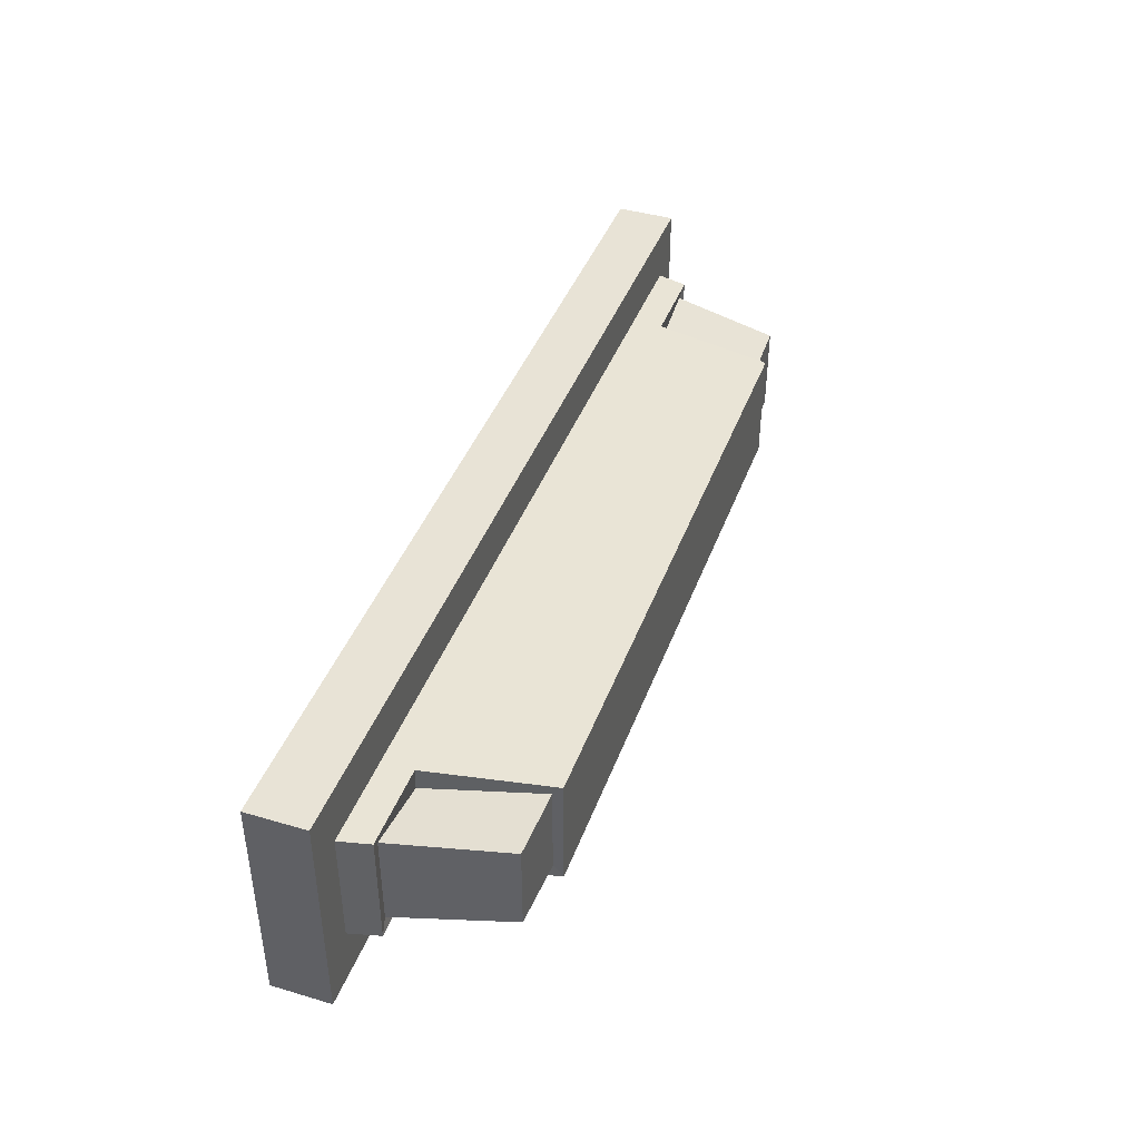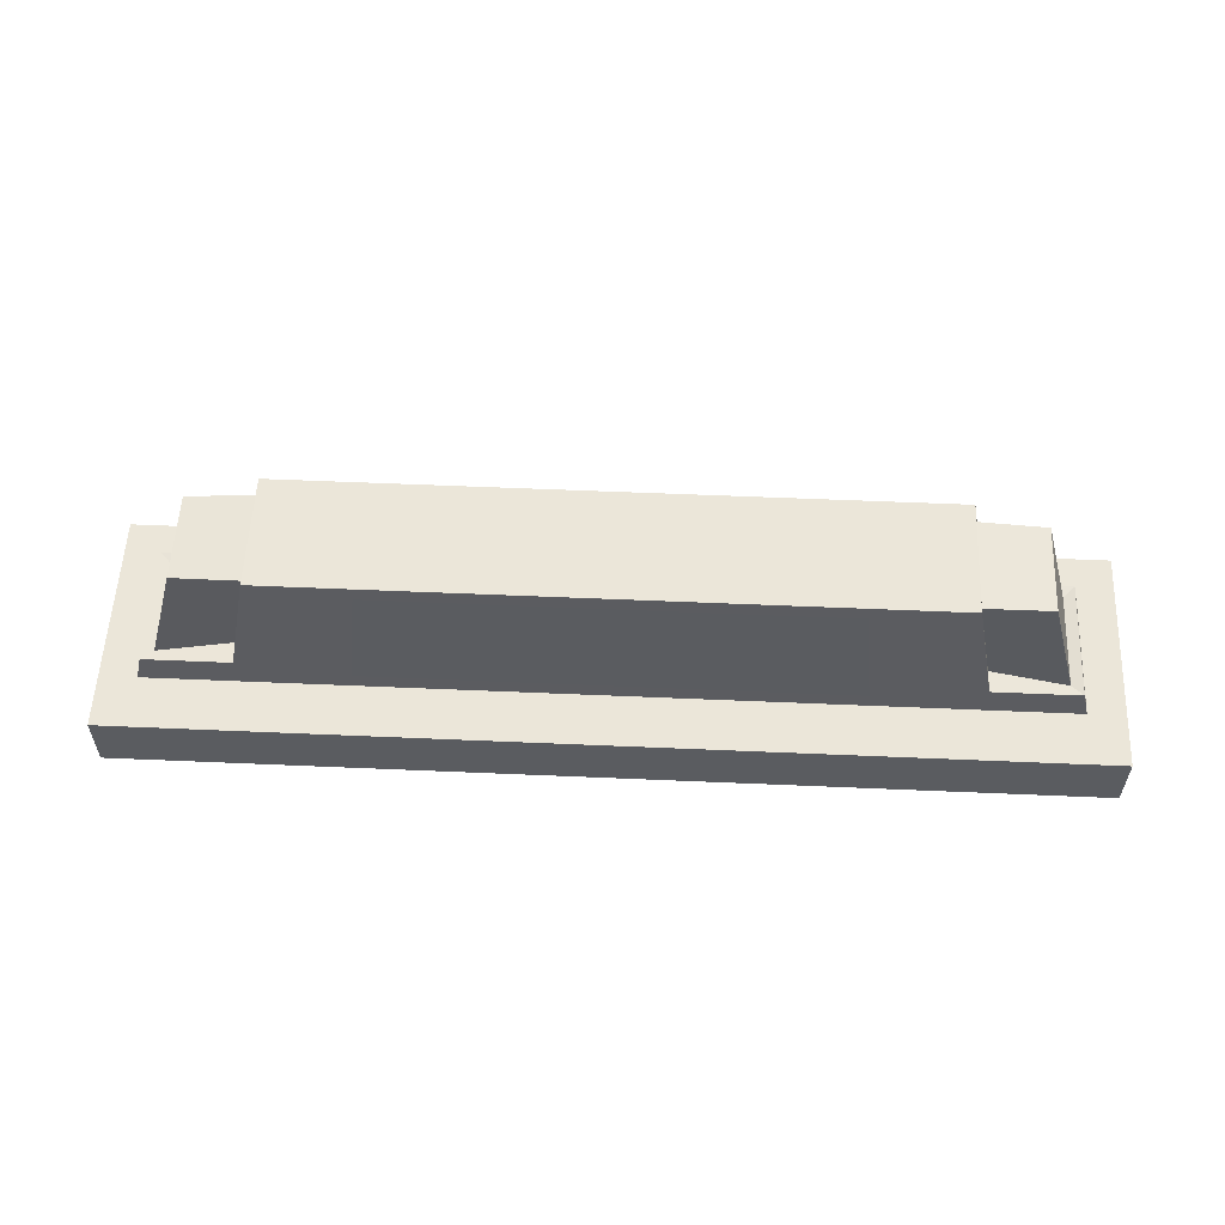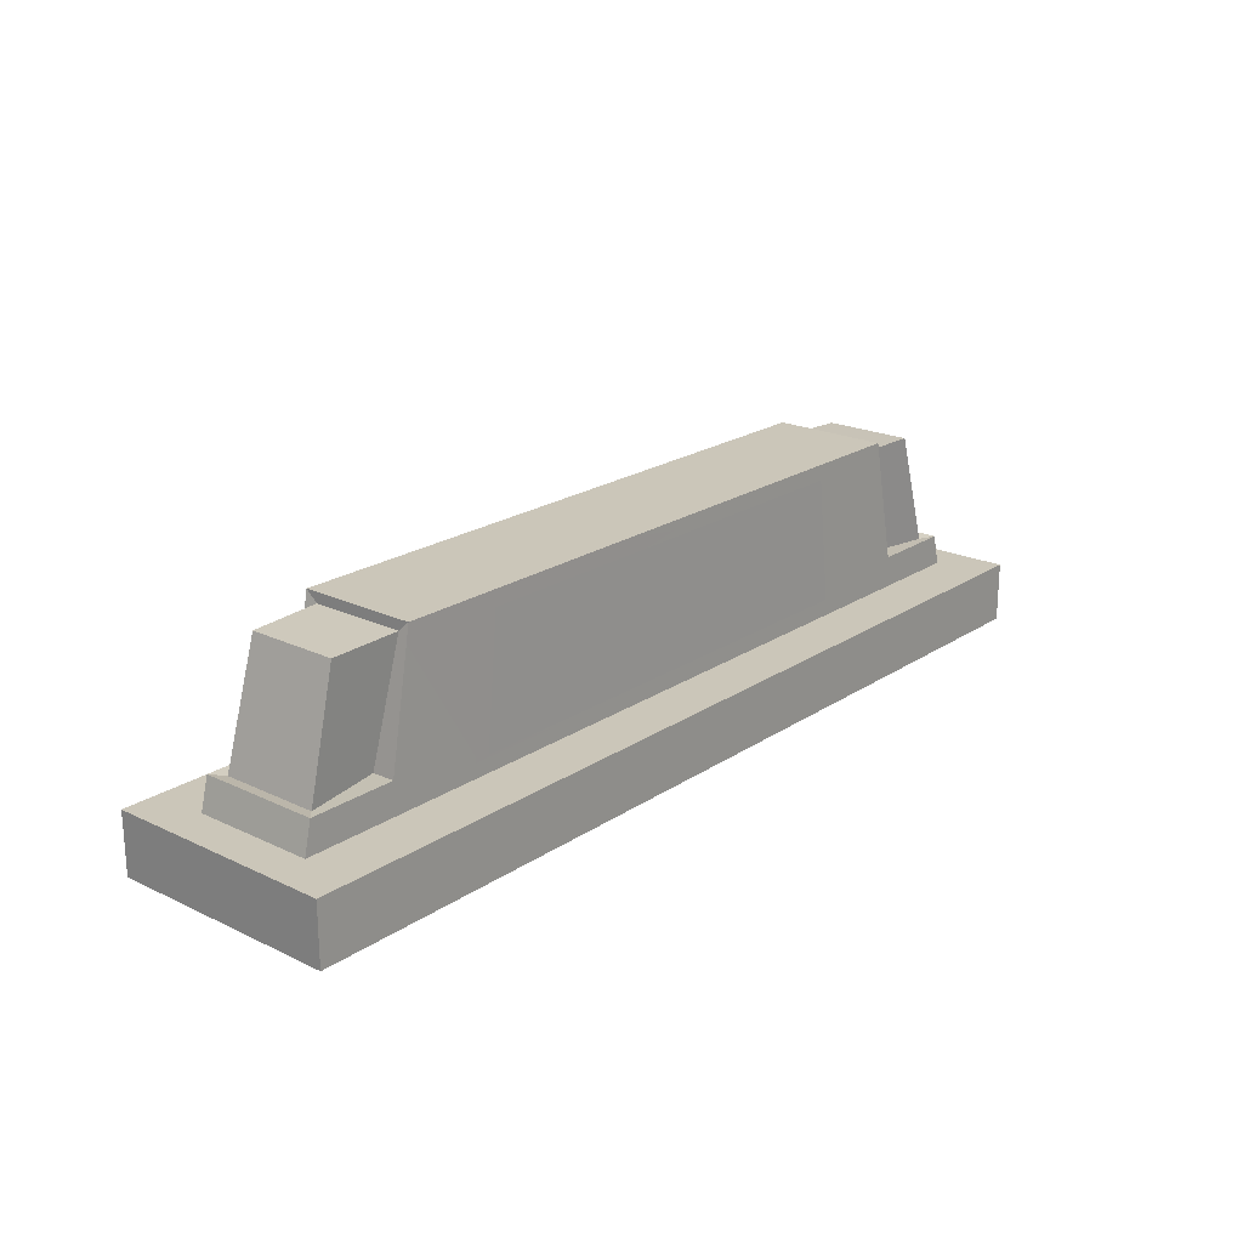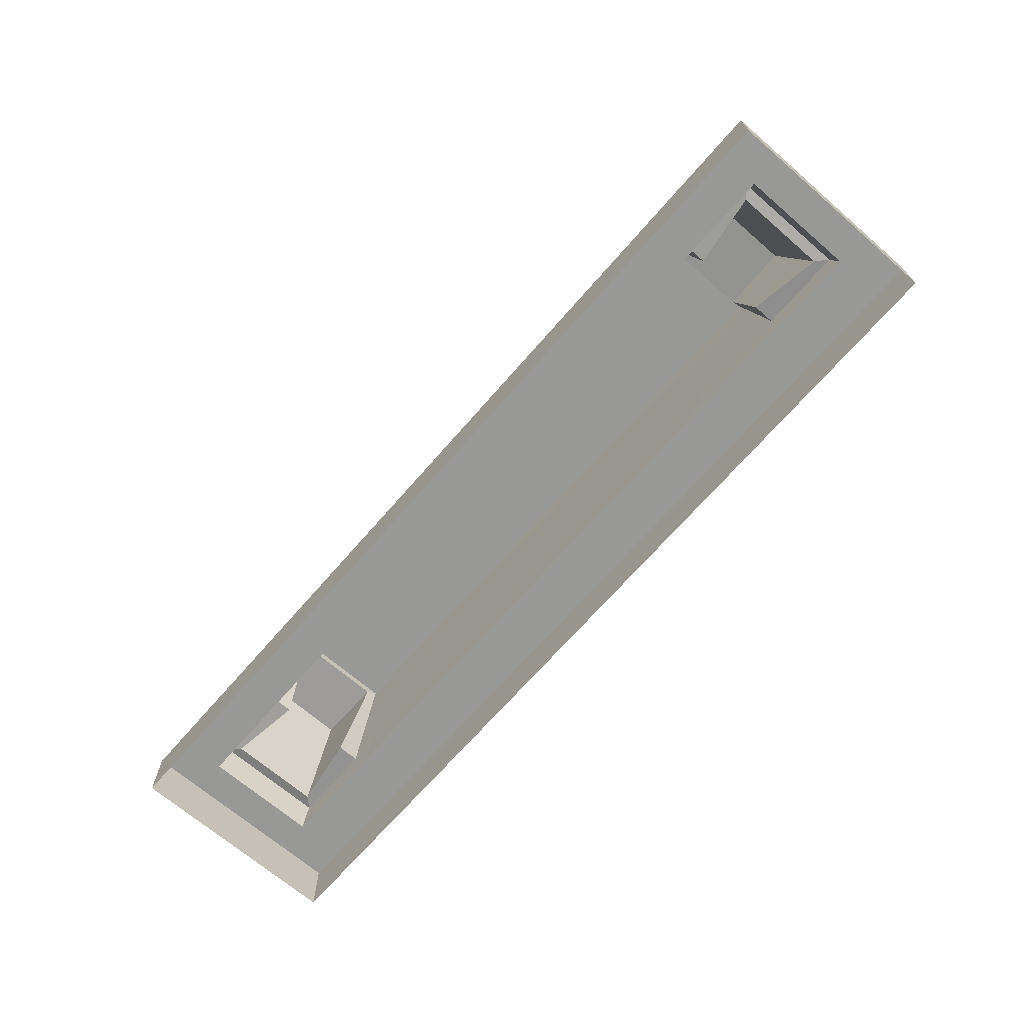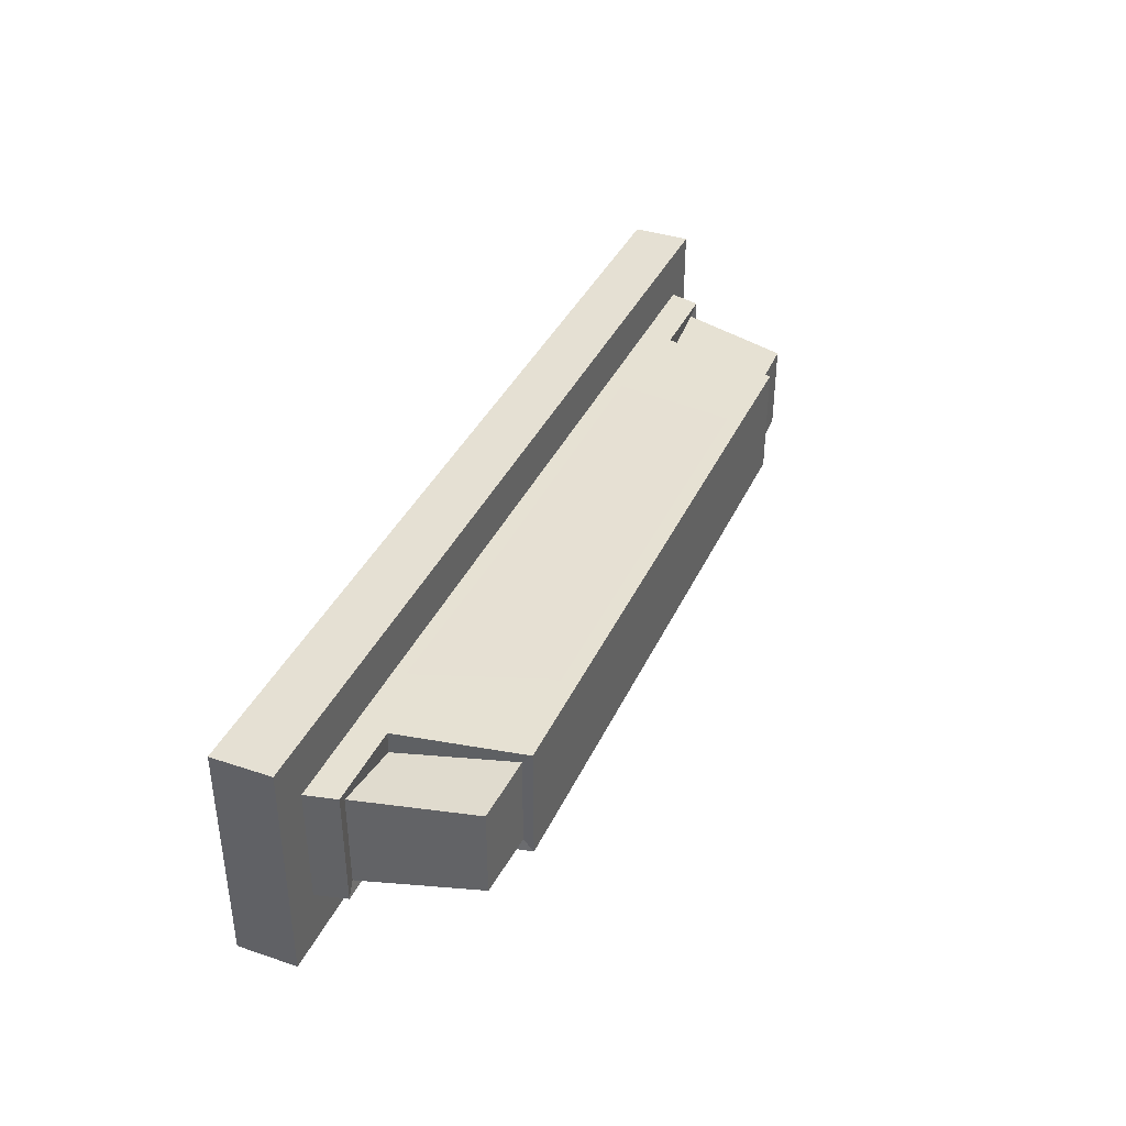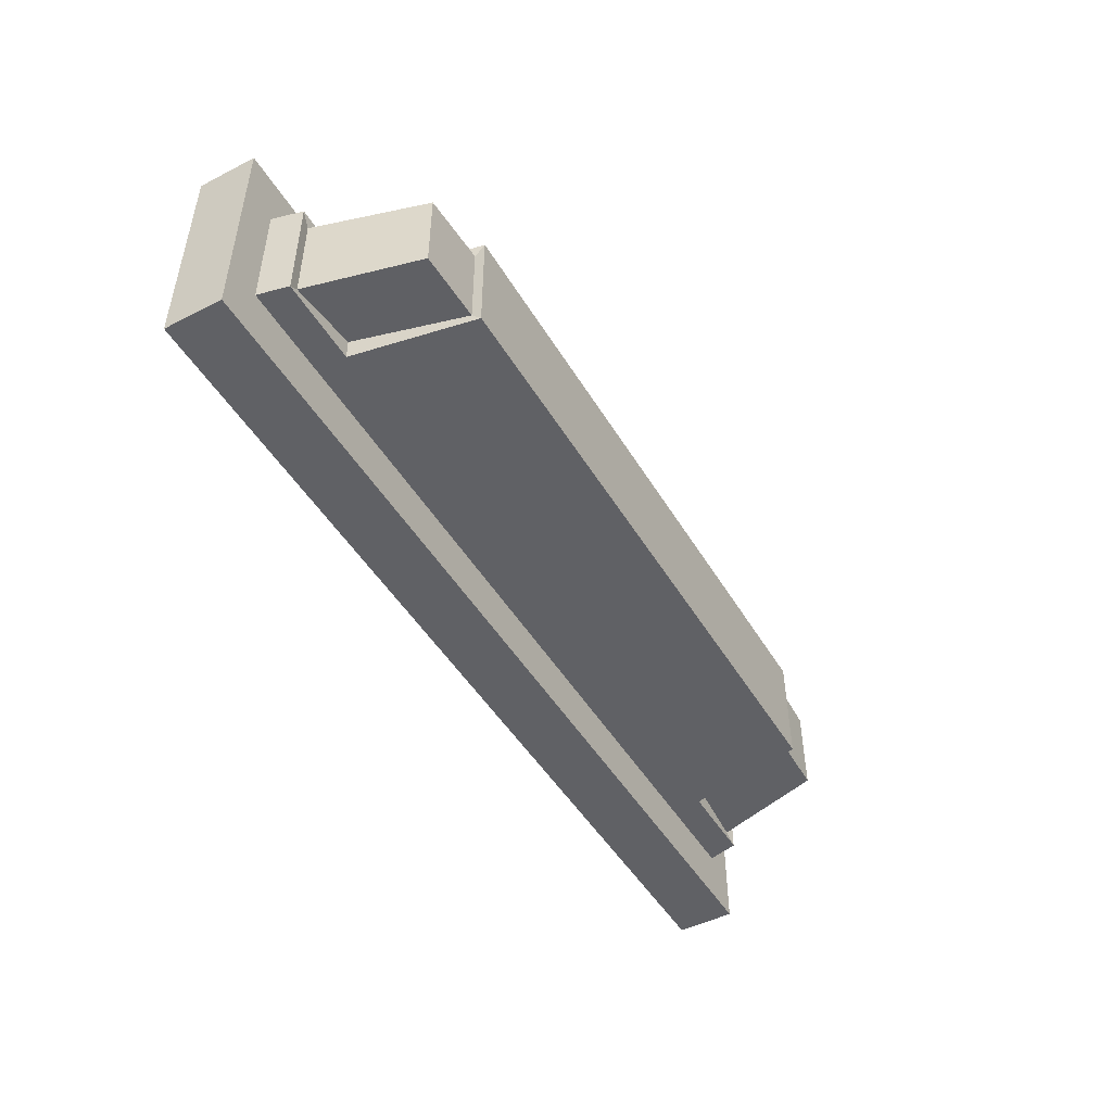
<metadata>
{"format":"obj","ext":"obj","renderer":"f3d","projection":"perspective","resolution":1024,"background":"white","views":[{"elev":41.9,"azim":109.5,"up":"+Z"},{"elev":56.3,"azim":2.6,"up":"+Y"},{"elev":21.0,"azim":-49.7,"up":"+Y"},{"elev":-68.4,"azim":49.1,"up":"+Y"},{"elev":38.1,"azim":112.9,"up":"+Z"},{"elev":-47.9,"azim":119.7,"up":"+Z"}]}
</metadata>
<code>
g taxi1
v 5.794 -1.312 1.385
v 5.794 -0.5822 1.385
v 5.794 -0.5822 -1.385
v 5.794 -1.312 -1.385
v -3.903 1.312 -0.7055
v 3.903 1.312 -0.7055
v 3.903 1.312 0.7055
v -3.903 1.312 0.7055
v -5.794 -0.5822 1.385
v -5.794 -1.312 1.385
v -5.794 -1.312 -1.385
v -5.794 -0.5822 -1.385
v 5.794 -1.312 -1.385
v 5.794 -0.5822 -1.385
v -5.794 -0.5822 -1.385
v -5.794 -1.312 -1.385
v -5.794 -0.5822 1.385
v 5.794 -0.5822 1.385
v 5.794 -1.312 1.385
v -5.794 -1.312 1.385
v 5.113 -0.2298 0.5923
v 4.733 1.159 0.5451
v 4.733 1.159 -0.5452
v 5.113 -0.2298 -0.5923
v -2.896 -0.391 -0.726
v 2.896 -0.391 -0.726
v 2.731 1.126 -0.7104
v -2.731 1.126 -0.7104
v -5.113 -0.2298 -0.5923
v -4.734 1.159 -0.5452
v -4.734 1.159 0.5451
v -5.113 -0.2298 0.5923
v -2.731 1.126 0.7104
v 2.731 1.126 0.7104
v 2.896 -0.391 0.726
v -2.896 -0.391 0.726
v -5.345 -0.5822 -0.7356
v -5.252 -0.2034 -0.7296
v -5.252 -0.2034 0.7296
v -5.345 -0.5822 0.7356
v 5.345 -0.5822 0.7356
v 5.252 -0.2034 0.7296
v 5.252 -0.2034 -0.7296
v 5.345 -0.5822 -0.7356
v -4.202 -0.2034 -0.7296
v -5.252 -0.2034 -0.7296
v -5.345 -0.5822 -0.7356
v -4.276 -0.5822 -0.7356
v -2.896 -0.391 -0.726
v 4.276 -0.5822 -0.7356
v -2.731 1.126 -0.7104
v -3.903 1.312 -0.7055
v 3.903 1.312 -0.7055
v 2.731 1.126 -0.7104
v 2.896 -0.391 -0.726
v 4.202 -0.2034 -0.7296
v 5.345 -0.5822 -0.7356
v 5.252 -0.2034 -0.7296
v -3.903 1.189 -0.5683
v -4.734 1.159 -0.5452
v -5.113 -0.2298 -0.5923
v -4.202 -0.2068 -0.4551
v -3.903 1.189 0.5683
v -4.734 1.159 0.5451
v -4.734 1.159 -0.5452
v -3.903 1.189 -0.5683
v -5.113 -0.2298 0.5923
v -4.734 1.159 0.5451
v -3.903 1.189 0.5683
v -4.202 -0.2068 0.4551
v -5.345 -0.5822 0.7356
v -5.252 -0.2034 0.7296
v -4.202 -0.2034 0.7296
v -4.276 -0.5822 0.7356
v -2.896 -0.391 0.726
v -3.903 1.312 0.7055
v 4.276 -0.5822 0.7356
v -2.731 1.126 0.7104
v 3.903 1.312 0.7055
v 2.731 1.126 0.7104
v 4.202 -0.2034 0.7296
v 2.896 -0.391 0.726
v 5.345 -0.5822 0.7356
v 5.252 -0.2034 0.7296
v 3.903 1.189 0.5683
v 4.733 1.159 0.5451
v 5.113 -0.2298 0.5923
v 4.202 -0.2068 0.4551
v 4.733 1.159 0.5451
v 3.903 1.189 0.5683
v 3.903 1.189 -0.5683
v 4.733 1.159 -0.5452
v 5.113 -0.2298 -0.5923
v 4.733 1.159 -0.5452
v 3.903 1.189 -0.5683
v 4.202 -0.2068 -0.4551
v 5.252 -0.2034 0.7296
v 5.113 -0.2298 0.5923
v 5.113 -0.2298 -0.5923
v 5.252 -0.2034 -0.7296
v 3.903 1.312 0.7055
v 3.903 1.189 0.5683
v 4.202 -0.2068 0.4551
v 4.202 -0.2034 0.7296
v 4.202 -0.2034 0.7296
v 4.202 -0.2068 0.4551
v 5.113 -0.2298 0.5923
v 5.252 -0.2034 0.7296
v 3.903 1.312 -0.7055
v 3.903 1.189 -0.5683
v 3.903 1.189 0.5683
v 3.903 1.312 0.7055
v 5.252 -0.2034 -0.7296
v 5.113 -0.2298 -0.5923
v 4.202 -0.2068 -0.4551
v 4.202 -0.2034 -0.7296
v 4.202 -0.2034 -0.7296
v 4.202 -0.2068 -0.4551
v 3.903 1.189 -0.5683
v 3.903 1.312 -0.7055
v -5.252 -0.2034 -0.7296
v -5.113 -0.2298 -0.5923
v -5.113 -0.2298 0.5923
v -5.252 -0.2034 0.7296
v -3.903 1.312 -0.7055
v -3.903 1.189 -0.5683
v -4.202 -0.2068 -0.4551
v -4.202 -0.2034 -0.7296
v -4.202 -0.2034 -0.7296
v -4.202 -0.2068 -0.4551
v -5.113 -0.2298 -0.5923
v -5.252 -0.2034 -0.7296
v -3.903 1.312 0.7055
v -3.903 1.189 0.5683
v -3.903 1.189 -0.5683
v -3.903 1.312 -0.7055
v -5.252 -0.2034 0.7296
v -5.113 -0.2298 0.5923
v -4.202 -0.2068 0.4551
v -4.202 -0.2034 0.7296
v -4.202 -0.2034 0.7296
v -4.202 -0.2068 0.4551
v -3.903 1.189 0.5683
v -3.903 1.312 0.7055
v 5.794 -0.5822 1.385
v 5.345 -0.5822 0.7356
v 5.345 -0.5822 -0.7356
v 4.276 -0.5822 0.7356
v -4.276 -0.5822 0.7356
v 5.794 -0.5822 -1.385
v -5.794 -0.5822 1.385
v 4.276 -0.5822 -0.7356
v -5.345 -0.5822 0.7356
v -5.794 -0.5822 -1.385
v -4.276 -0.5822 -0.7356
v -5.345 -0.5822 -0.7356
g taxi1_0
f 3 2 1
f 4 3 1
f 7 6 5
f 8 7 5
f 11 10 9
f 12 11 9
f 15 14 13
f 16 15 13
f 19 18 17
f 20 19 17
f 23 22 21
f 24 23 21
f 27 26 25
f 28 27 25
f 31 30 29
f 32 31 29
f 35 34 33
f 36 35 33
f 39 38 37
f 40 39 37
f 43 42 41
f 44 43 41
f 47 46 45
f 48 47 45
f 49 48 45
f 50 48 49
f 51 49 45
f 52 51 45
f 52 53 51
f 53 54 51
f 55 54 53
f 55 50 49
f 56 55 53
f 55 56 50
f 50 56 57
f 56 58 57
f 61 60 59
f 62 61 59
f 65 64 63
f 66 65 63
f 69 68 67
f 70 69 67
f 73 72 71
f 74 73 71
f 75 73 74
f 73 75 76
f 74 77 75
f 75 78 76
f 79 76 78
f 80 79 78
f 79 80 81
f 77 82 75
f 80 82 81
f 82 77 81
f 77 83 81
f 83 84 81
f 87 86 85
f 88 87 85
f 91 90 89
f 92 91 89
f 95 94 93
f 96 95 93
f 99 98 97
f 100 99 97
f 103 102 101
f 104 103 101
f 107 106 105
f 108 107 105
f 111 110 109
f 112 111 109
f 115 114 113
f 116 115 113
f 119 118 117
f 120 119 117
f 123 122 121
f 124 123 121
f 127 126 125
f 128 127 125
f 131 130 129
f 132 131 129
f 135 134 133
f 136 135 133
f 139 138 137
f 140 139 137
f 143 142 141
f 144 143 141
f 147 146 145
f 145 146 148
f 145 148 149
f 150 147 145
f 151 145 149
f 152 147 150
f 149 153 151
f 152 150 154
f 151 153 154
f 155 152 154
f 153 156 154
f 154 156 155

</code>
